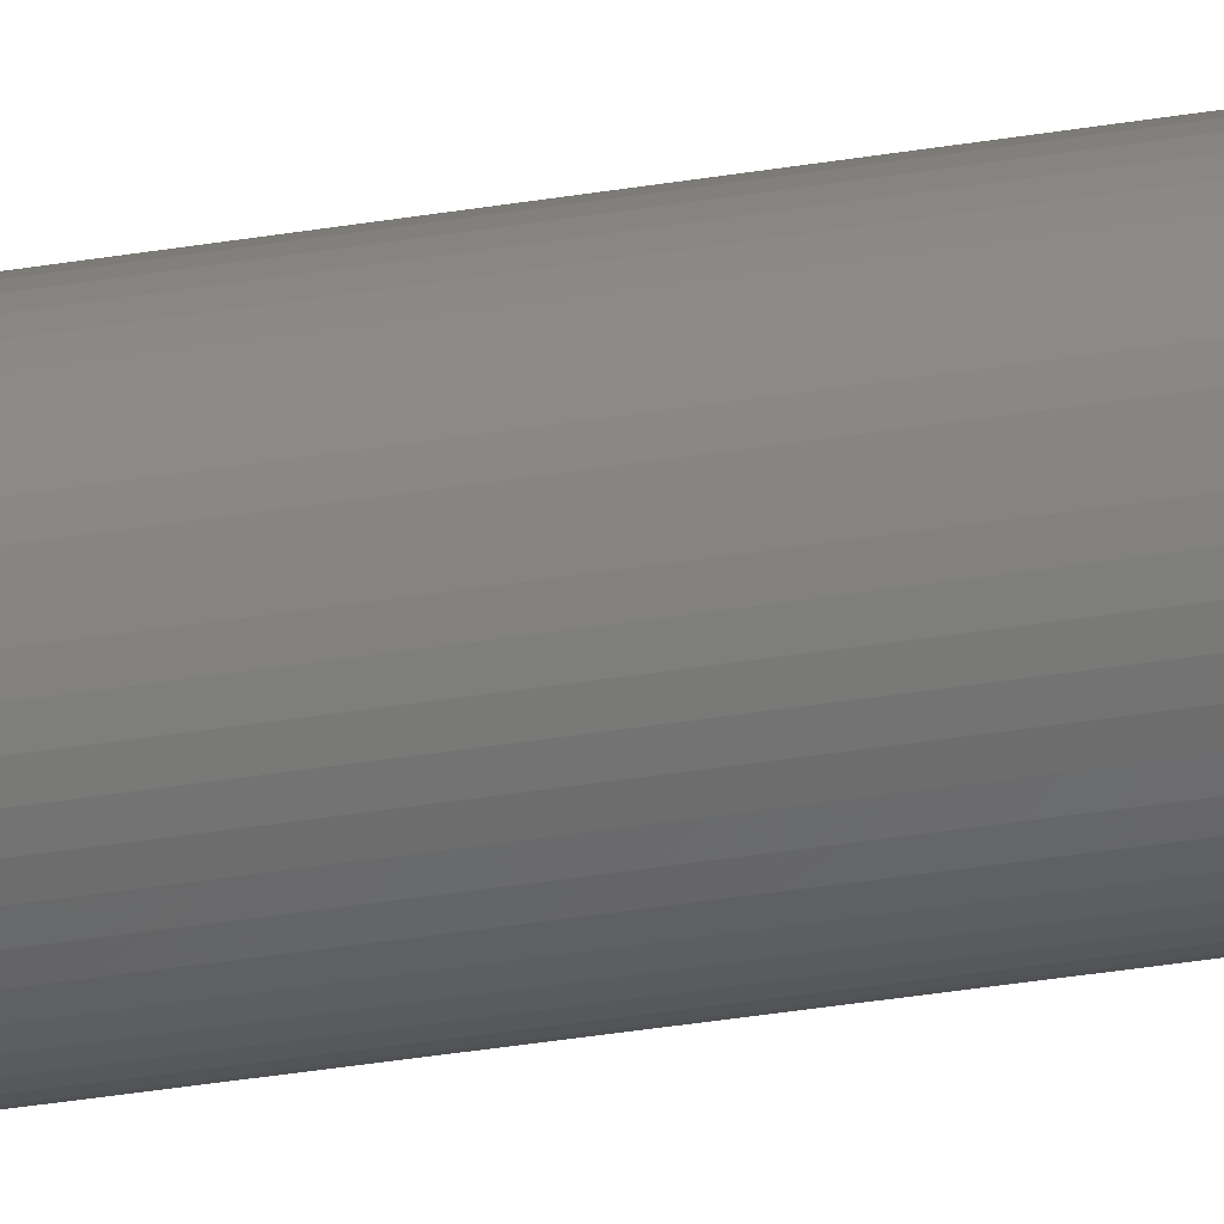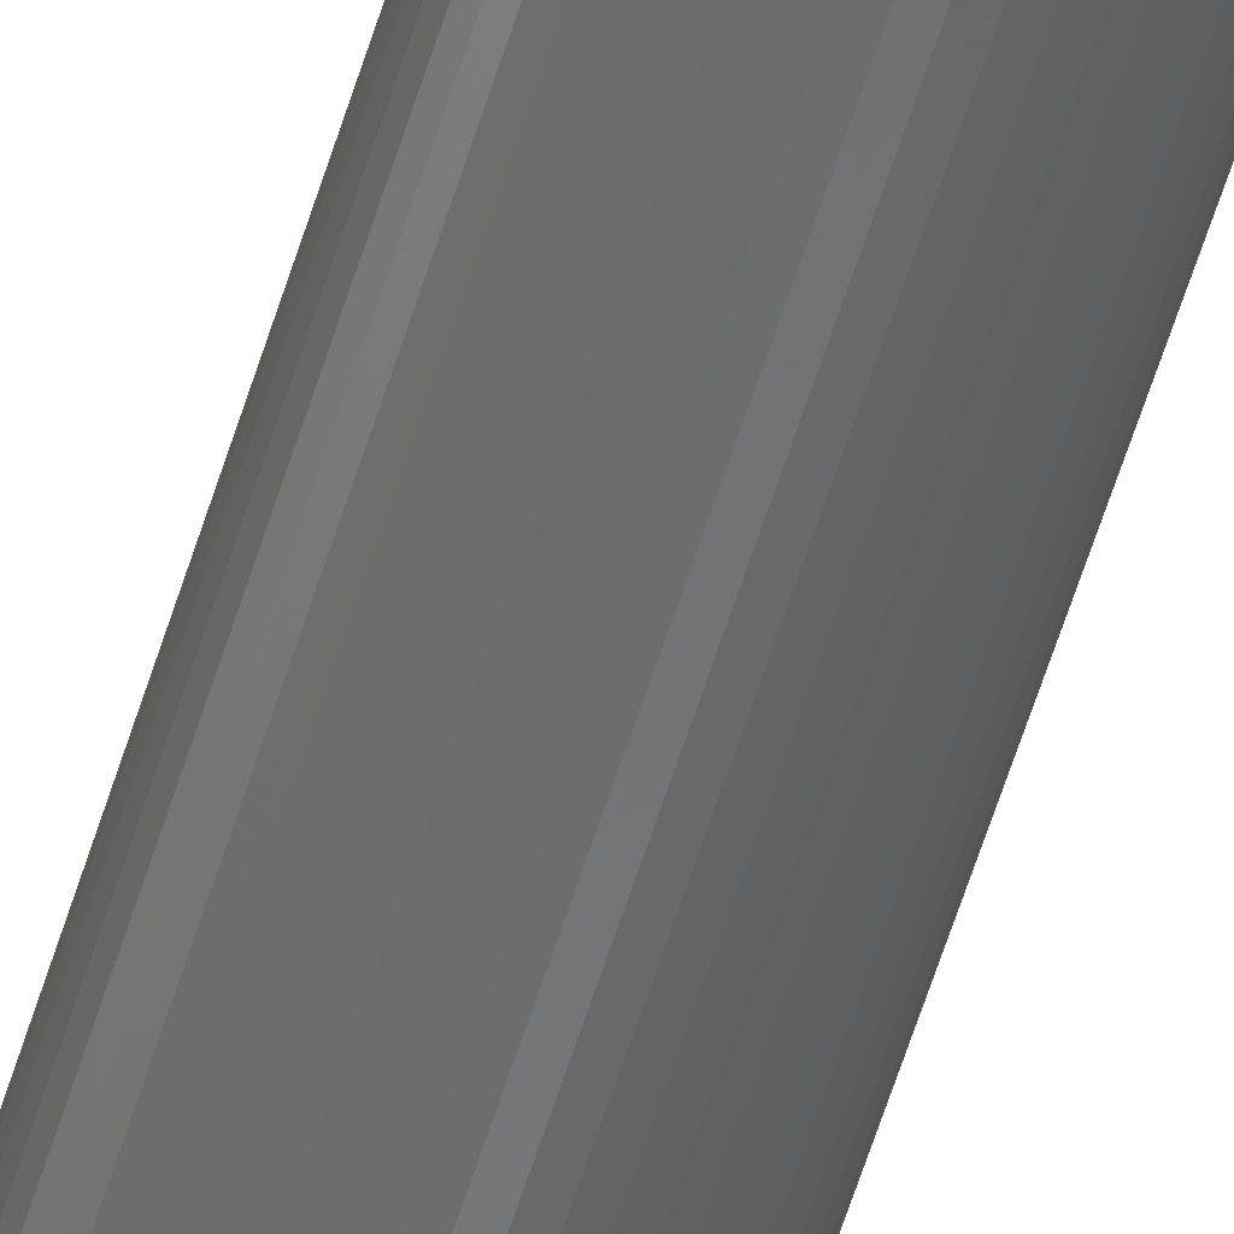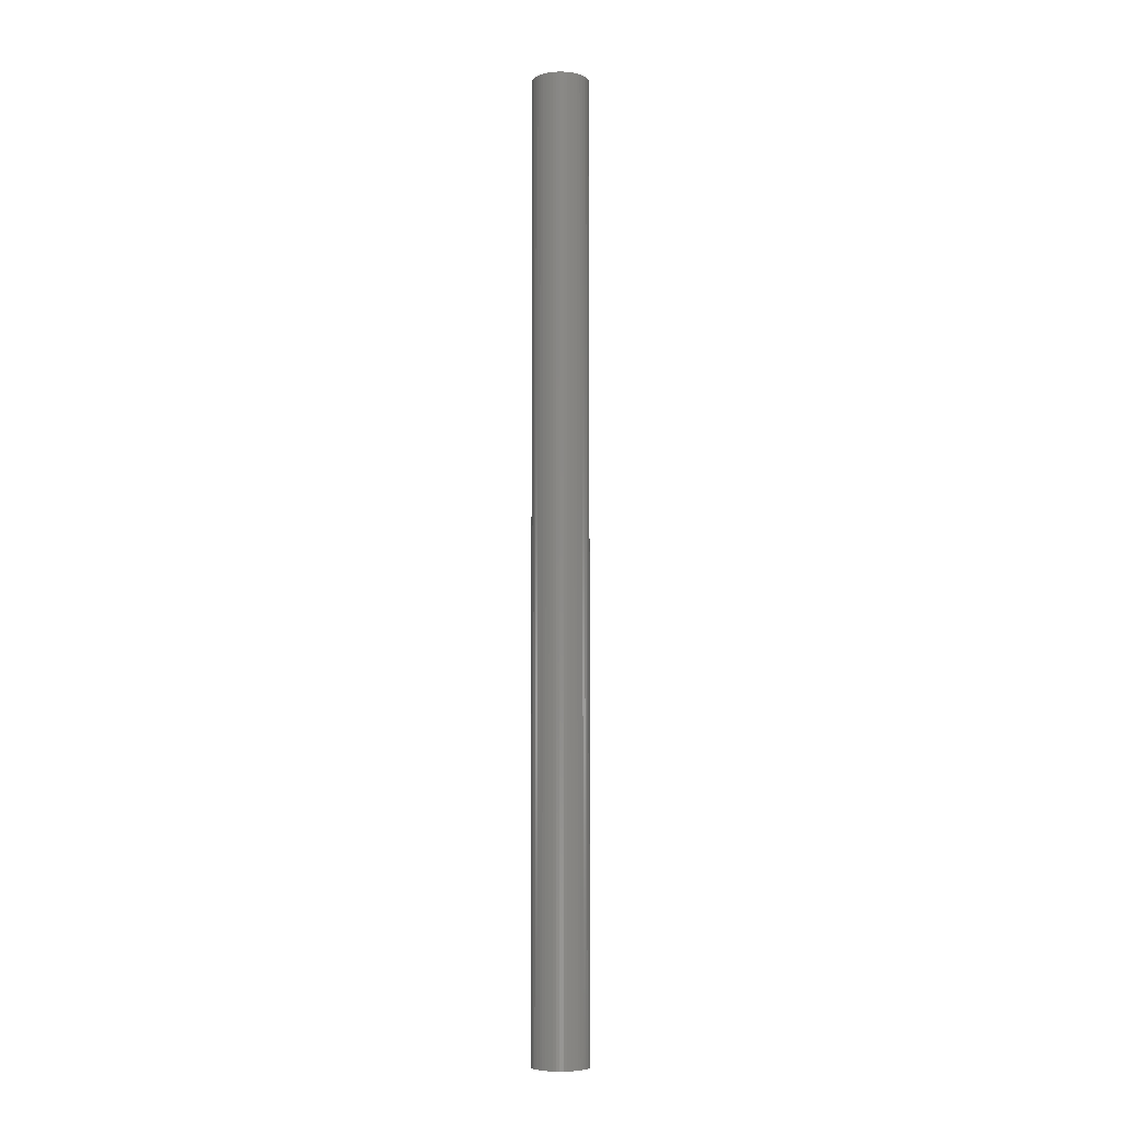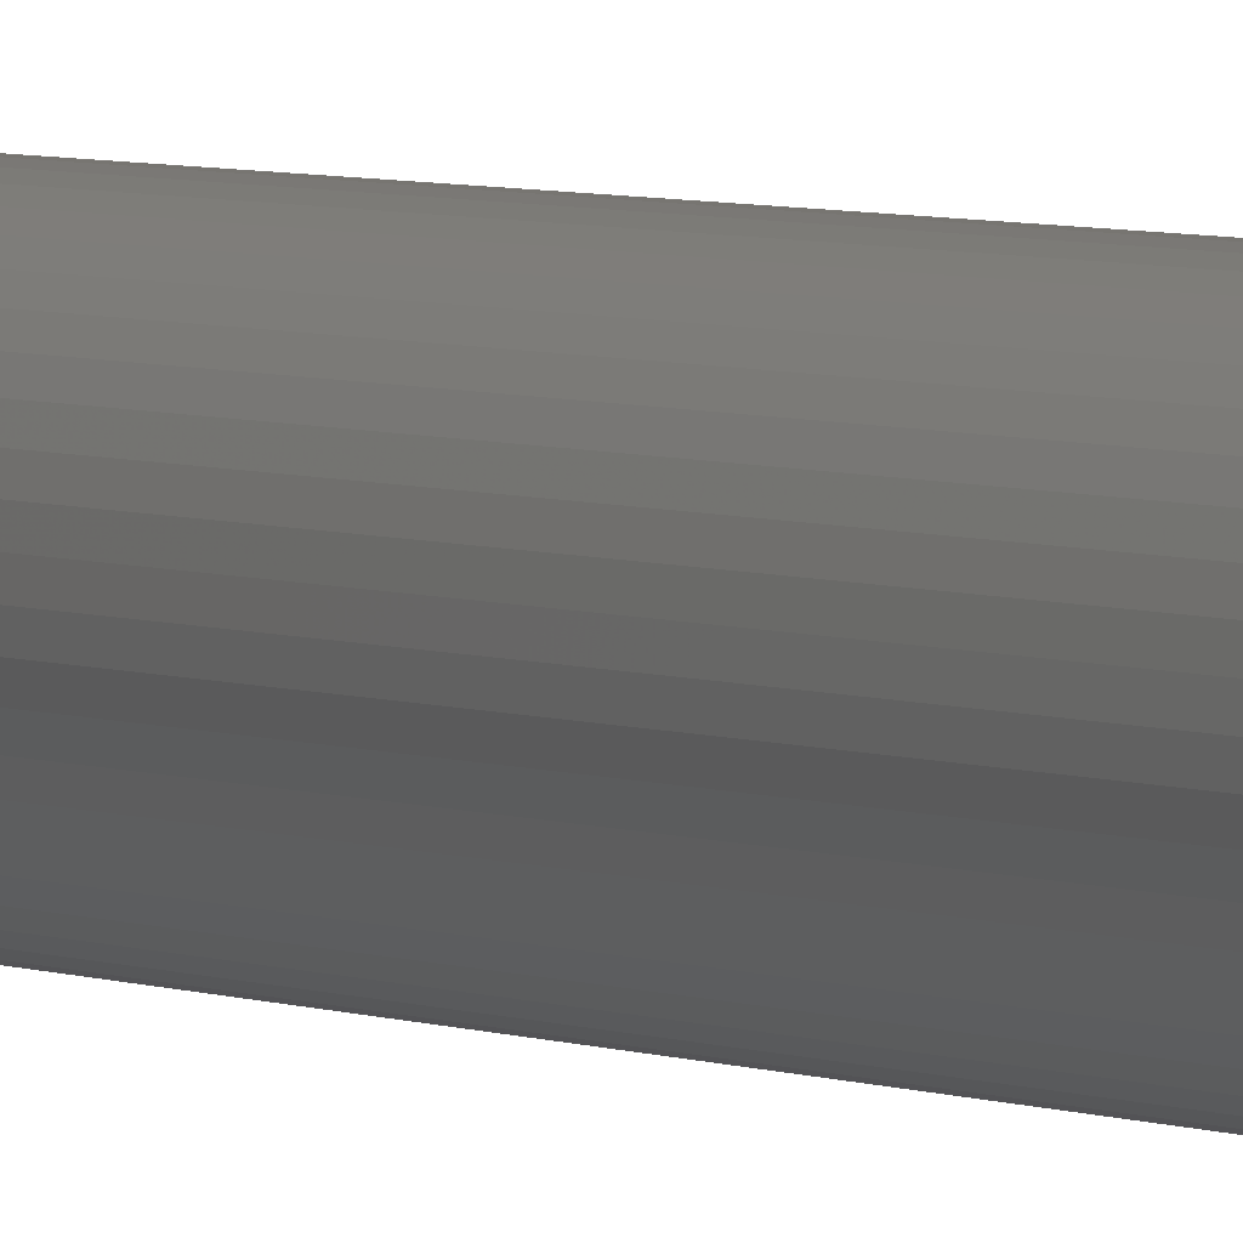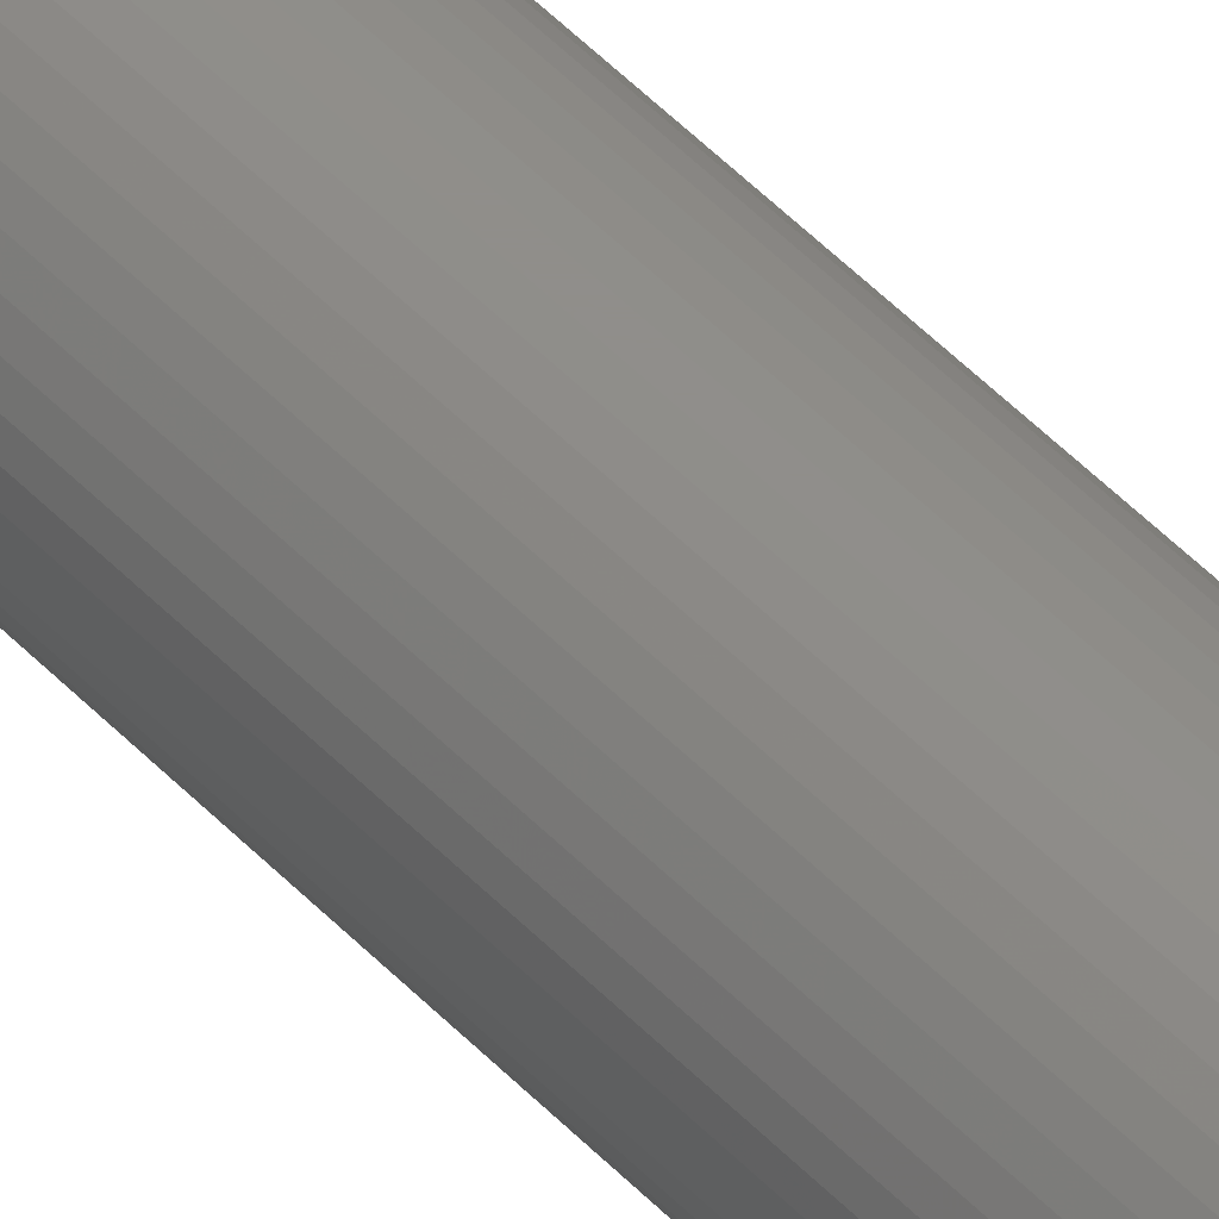
<metadata>
{"format":"stl","ext":"stl","renderer":"f3d","projection":"perspective","resolution":1024,"background":"white","views":[{"elev":-26.2,"azim":106.2,"up":"+Y"},{"elev":-56.6,"azim":163.4,"up":"+Y"},{"elev":-6.3,"azim":141.6,"up":"+Z"},{"elev":2.6,"azim":-23.9,"up":"+Y"},{"elev":46.3,"azim":140.1,"up":"+Y"}]}
</metadata>
<code>
# stl→obj: 200 verts, 400 faces
v 2.35 0 40
v 2.331 0.2945 -40
v 2.331 0.2945 40
v 2.35 0 -40
v -2.35 0 -40
v -2.331 0.2945 40
v -2.331 0.2945 -40
v -2.35 0 40
v 0.1476 2.345 -40
v -0.1476 2.345 40
v 0.1476 2.345 40
v -0.1476 2.345 -40
v -0.1476 -2.345 -40
v 0.1476 -2.345 40
v -0.1476 -2.345 40
v 0.1476 -2.345 -40
v 1.713 1.609 -40
v 1.498 1.811 40
v 1.713 1.609 40
v 1.498 1.811 -40
v -1.498 1.811 -40
v -1.713 1.609 40
v -1.498 1.811 40
v -1.713 1.609 -40
v -0.7262 2.235 -40
v -1.001 2.126 40
v -0.7262 2.235 40
v -1.001 2.126 -40
v 2.185 0.8651 40
v 2.059 1.132 -40
v 2.059 1.132 40
v 2.185 0.8651 -40
v 1.901 1.381 -40
v 1.901 1.381 40
v 1.001 2.126 -40
v 0.7262 2.235 40
v 1.001 2.126 40
v 0.7262 2.235 -40
v 1.259 1.984 40
v 1.259 1.984 -40
v -2.185 0.8651 -40
v -2.059 1.132 40
v -2.059 1.132 -40
v -2.185 0.8651 40
v -1.901 1.381 -40
v -1.901 1.381 40
v 1.8 0 40
v 1.786 0.2256 40
v 2.276 0.5844 40
v 2.331 -0.2945 40
v 1.743 0.4476 40
v 1.786 -0.2256 40
v 1.674 0.6626 40
v 2.276 -0.5844 40
v 1.577 0.8672 40
v 1.743 -0.4476 40
v 2.185 -0.8651 40
v 1.456 1.058 40
v 1.312 1.232 40
v 1.147 1.387 40
v 0.9645 1.52 40
v 0.7664 1.629 40
v 0.5562 1.712 40
v 0.4403 2.308 40
v 0.3373 1.768 40
v 0.113 1.796 40
v -0.113 1.796 40
v -0.3373 1.768 40
v -0.4403 2.308 40
v -0.5562 1.712 40
v -0.7664 1.629 40
v -0.9645 1.52 40
v -1.259 1.984 40
v -1.147 1.387 40
v -1.312 1.232 40
v -1.456 1.058 40
v -1.577 0.8672 40
v -1.674 0.6626 40
v -1.743 0.4476 40
v 1.674 -0.6626 40
v 2.059 -1.132 40
v 1.577 -0.8672 40
v 1.901 -1.381 40
v 1.456 -1.058 40
v 1.713 -1.609 40
v 1.312 -1.232 40
v 1.498 -1.811 40
v 1.147 -1.387 40
v 1.259 -1.984 40
v 0.9645 -1.52 40
v 1.001 -2.126 40
v 0.7664 -1.629 40
v 0.7262 -2.235 40
v 0.5562 -1.712 40
v 0.4403 -2.308 40
v 0.3373 -1.768 40
v 0.113 -1.796 40
v -0.113 -1.796 40
v -0.3373 -1.768 40
v -0.4403 -2.308 40
v -0.5562 -1.712 40
v -0.7262 -2.235 40
v -0.7664 -1.629 40
v -1.001 -2.126 40
v -0.9645 -1.52 40
v -1.259 -1.984 40
v -1.147 -1.387 40
v -1.498 -1.811 40
v -1.312 -1.232 40
v -1.713 -1.609 40
v -1.456 -1.058 40
v -1.901 -1.381 40
v -1.577 -0.8672 40
v -2.059 -1.132 40
v -1.674 -0.6626 40
v -2.185 -0.8651 40
v -1.743 -0.4476 40
v -2.276 -0.5844 40
v -1.786 -0.2256 40
v -2.331 -0.2945 40
v -1.8 0 40
v -2.276 0.5844 40
v -1.786 0.2256 40
v -1.259 1.984 -40
v -0.4403 2.308 -40
v 1.8 0 -40
v 2.331 -0.2945 -40
v 1.786 -0.2256 -40
v 2.276 -0.5844 -40
v 1.743 -0.4476 -40
v 2.185 -0.8651 -40
v 1.786 0.2256 -40
v 1.674 -0.6626 -40
v 2.059 -1.132 -40
v 2.276 0.5844 -40
v 1.577 -0.8672 -40
v 1.901 -1.381 -40
v 1.743 0.4476 -40
v 1.456 -1.058 -40
v 1.713 -1.609 -40
v 1.312 -1.232 -40
v 1.498 -1.811 -40
v 1.147 -1.387 -40
v 1.259 -1.984 -40
v 0.9645 -1.52 -40
v 1.001 -2.126 -40
v 0.7664 -1.629 -40
v 0.7262 -2.235 -40
v 0.5562 -1.712 -40
v 0.4403 -2.308 -40
v 0.3373 -1.768 -40
v 0.113 -1.796 -40
v -0.113 -1.796 -40
v -0.3373 -1.768 -40
v -0.4403 -2.308 -40
v -0.5562 -1.712 -40
v -0.7262 -2.235 -40
v -0.7664 -1.629 -40
v -1.001 -2.126 -40
v -0.9645 -1.52 -40
v -1.259 -1.984 -40
v -1.147 -1.387 -40
v -1.498 -1.811 -40
v -1.312 -1.232 -40
v -1.713 -1.609 -40
v -1.456 -1.058 -40
v -1.901 -1.381 -40
v -1.577 -0.8672 -40
v -2.059 -1.132 -40
v -1.674 -0.6626 -40
v -2.185 -0.8651 -40
v -1.743 -0.4476 -40
v 1.674 0.6626 -40
v 1.577 0.8672 -40
v 1.456 1.058 -40
v 1.312 1.232 -40
v 1.147 1.387 -40
v 0.9645 1.52 -40
v 0.7664 1.629 -40
v 0.5562 1.712 -40
v 0.4403 2.308 -40
v 0.3373 1.768 -40
v 0.113 1.796 -40
v -0.113 1.796 -40
v -0.3373 1.768 -40
v -0.5562 1.712 -40
v -0.7664 1.629 -40
v -0.9645 1.52 -40
v -1.147 1.387 -40
v -1.312 1.232 -40
v -1.456 1.058 -40
v -1.577 0.8672 -40
v -1.674 0.6626 -40
v -1.743 0.4476 -40
v -2.276 0.5844 -40
v -1.786 0.2256 -40
v -1.8 0 -40
v -2.276 -0.5844 -40
v -1.786 -0.2256 -40
v -2.331 -0.2945 -40
f 1 2 3
f 2 1 4
f 5 6 7
f 6 5 8
f 9 10 11
f 10 9 12
f 13 14 15
f 14 13 16
f 17 18 19
f 18 17 20
f 21 22 23
f 22 21 24
f 25 26 27
f 26 25 28
f 29 30 31
f 30 29 32
f 31 33 34
f 33 31 30
f 35 36 37
f 36 35 38
f 20 39 18
f 39 20 40
f 41 42 43
f 42 41 44
f 45 22 24
f 22 45 46
f 47 1 3
f 48 3 49
f 1 47 50
f 51 49 29
f 52 50 47
f 53 29 31
f 50 52 54
f 55 31 34
f 56 54 52
f 54 56 57
f 3 48 47
f 49 51 48
f 58 34 19
f 29 53 51
f 31 55 53
f 59 19 18
f 34 58 55
f 19 59 58
f 60 18 39
f 18 60 59
f 61 39 37
f 39 61 60
f 37 62 61
f 36 62 37
f 36 63 62
f 64 63 36
f 64 65 63
f 11 65 64
f 11 66 65
f 11 67 66
f 10 67 11
f 10 68 67
f 69 68 10
f 69 70 68
f 27 70 69
f 27 71 70
f 26 71 27
f 71 26 72
f 73 72 26
f 72 73 74
f 23 74 73
f 74 23 75
f 22 75 23
f 75 22 76
f 46 76 22
f 76 46 77
f 42 77 46
f 77 42 78
f 44 78 42
f 78 44 79
f 80 57 56
f 57 80 81
f 82 81 80
f 81 82 83
f 84 83 82
f 83 84 85
f 86 85 84
f 85 86 87
f 88 87 86
f 87 88 89
f 90 89 88
f 89 90 91
f 92 91 90
f 92 93 91
f 94 93 92
f 94 95 93
f 96 95 94
f 96 14 95
f 97 14 96
f 98 14 97
f 98 15 14
f 99 15 98
f 99 100 15
f 101 100 99
f 101 102 100
f 103 102 101
f 104 103 105
f 103 104 102
f 106 105 107
f 105 106 104
f 108 107 109
f 110 109 111
f 107 108 106
f 112 111 113
f 114 113 115
f 109 110 108
f 116 115 117
f 118 117 119
f 120 119 121
f 122 79 44
f 111 112 110
f 79 122 123
f 113 114 112
f 6 123 122
f 115 116 114
f 123 6 121
f 117 118 116
f 8 121 6
f 119 120 118
f 121 8 120
f 28 73 26
f 73 28 124
f 125 27 69
f 27 125 25
f 126 4 127
f 128 127 129
f 4 126 2
f 130 129 131
f 132 2 126
f 133 131 134
f 2 132 135
f 136 134 137
f 138 135 132
f 135 138 32
f 127 128 126
f 129 130 128
f 139 137 140
f 131 133 130
f 134 136 133
f 141 140 142
f 137 139 136
f 140 141 139
f 143 142 144
f 142 143 141
f 145 144 146
f 144 145 143
f 146 147 145
f 148 147 146
f 148 149 147
f 150 149 148
f 150 151 149
f 16 151 150
f 16 152 151
f 16 153 152
f 13 153 16
f 13 154 153
f 155 154 13
f 155 156 154
f 157 156 155
f 157 158 156
f 159 158 157
f 158 159 160
f 161 160 159
f 160 161 162
f 163 162 161
f 162 163 164
f 165 164 163
f 164 165 166
f 167 166 165
f 166 167 168
f 169 168 167
f 168 169 170
f 171 170 169
f 170 171 172
f 173 32 138
f 32 173 30
f 174 30 173
f 30 174 33
f 175 33 174
f 33 175 17
f 176 17 175
f 17 176 20
f 177 20 176
f 20 177 40
f 178 40 177
f 40 178 35
f 179 35 178
f 179 38 35
f 180 38 179
f 180 181 38
f 182 181 180
f 182 9 181
f 183 9 182
f 184 9 183
f 184 12 9
f 185 12 184
f 185 125 12
f 186 125 185
f 186 25 125
f 187 25 186
f 28 187 188
f 187 28 25
f 124 188 189
f 188 124 28
f 21 189 190
f 24 190 191
f 189 21 124
f 45 191 192
f 43 192 193
f 190 24 21
f 41 193 194
f 195 194 196
f 7 196 197
f 198 172 171
f 191 45 24
f 172 198 199
f 192 43 45
f 200 199 198
f 193 41 43
f 199 200 197
f 194 195 41
f 5 197 200
f 196 7 195
f 197 5 7
f 148 91 93
f 91 148 146
f 49 32 29
f 32 49 135
f 3 135 49
f 135 3 2
f 34 17 19
f 17 34 33
f 38 64 36
f 64 38 181
f 181 11 64
f 11 181 9
f 40 37 39
f 37 40 35
f 43 46 45
f 46 43 42
f 195 44 41
f 44 195 122
f 7 122 195
f 122 7 6
f 124 23 73
f 23 124 21
f 12 69 10
f 69 12 125
f 50 4 1
f 4 50 127
f 57 129 54
f 129 57 131
f 54 127 50
f 127 54 129
f 165 108 110
f 108 165 163
f 169 116 171
f 116 169 114
f 165 112 167
f 112 165 110
f 144 87 89
f 87 144 142
f 198 120 200
f 120 198 118
f 200 8 5
f 8 200 120
f 171 118 198
f 118 171 116
f 85 137 83
f 137 85 140
f 146 89 91
f 89 146 144
f 81 131 57
f 131 81 134
f 83 134 81
f 134 83 137
f 155 15 100
f 15 155 13
f 159 102 104
f 102 159 157
f 157 100 102
f 100 157 155
f 167 114 169
f 114 167 112
f 142 85 87
f 85 142 140
f 150 93 95
f 93 150 148
f 16 95 14
f 95 16 150
f 161 104 106
f 104 161 159
f 163 106 108
f 106 163 161
f 174 58 175
f 58 174 55
f 182 63 65
f 63 182 180
f 180 62 63
f 62 180 179
f 187 70 71
f 70 187 186
f 78 192 77
f 192 78 193
f 130 52 128
f 52 130 56
f 177 59 60
f 59 177 176
f 183 65 66
f 65 183 182
f 178 60 61
f 60 178 177
f 123 194 79
f 194 123 196
f 76 190 75
f 190 76 191
f 186 68 70
f 68 186 185
f 190 74 75
f 74 190 189
f 126 48 132
f 48 126 47
f 145 92 90
f 92 145 147
f 175 59 176
f 59 175 58
f 184 66 67
f 66 184 183
f 179 61 62
f 61 179 178
f 121 196 123
f 196 121 197
f 79 193 78
f 193 79 194
f 77 191 76
f 191 77 192
f 185 67 68
f 67 185 184
f 189 72 74
f 72 189 188
f 188 71 72
f 71 188 187
f 128 47 126
f 47 128 52
f 152 98 97
f 98 152 153
f 115 172 117
f 172 115 170
f 113 170 115
f 170 113 168
f 151 97 96
f 97 151 152
f 173 55 174
f 55 173 53
f 138 53 173
f 53 138 51
f 132 51 138
f 51 132 48
f 136 80 133
f 80 136 82
f 133 56 130
f 56 133 80
f 141 88 86
f 88 141 143
f 141 84 139
f 84 141 86
f 139 82 136
f 82 139 84
f 158 105 103
f 105 158 160
f 111 168 113
f 168 111 166
f 147 94 92
f 94 147 149
f 149 96 94
f 96 149 151
f 143 90 88
f 90 143 145
f 160 107 105
f 107 160 162
f 154 101 99
f 101 154 156
f 162 109 107
f 109 162 164
f 117 199 119
f 199 117 172
f 119 197 121
f 197 119 199
f 156 103 101
f 103 156 158
f 153 99 98
f 99 153 154
f 109 166 111
f 166 109 164

</code>
